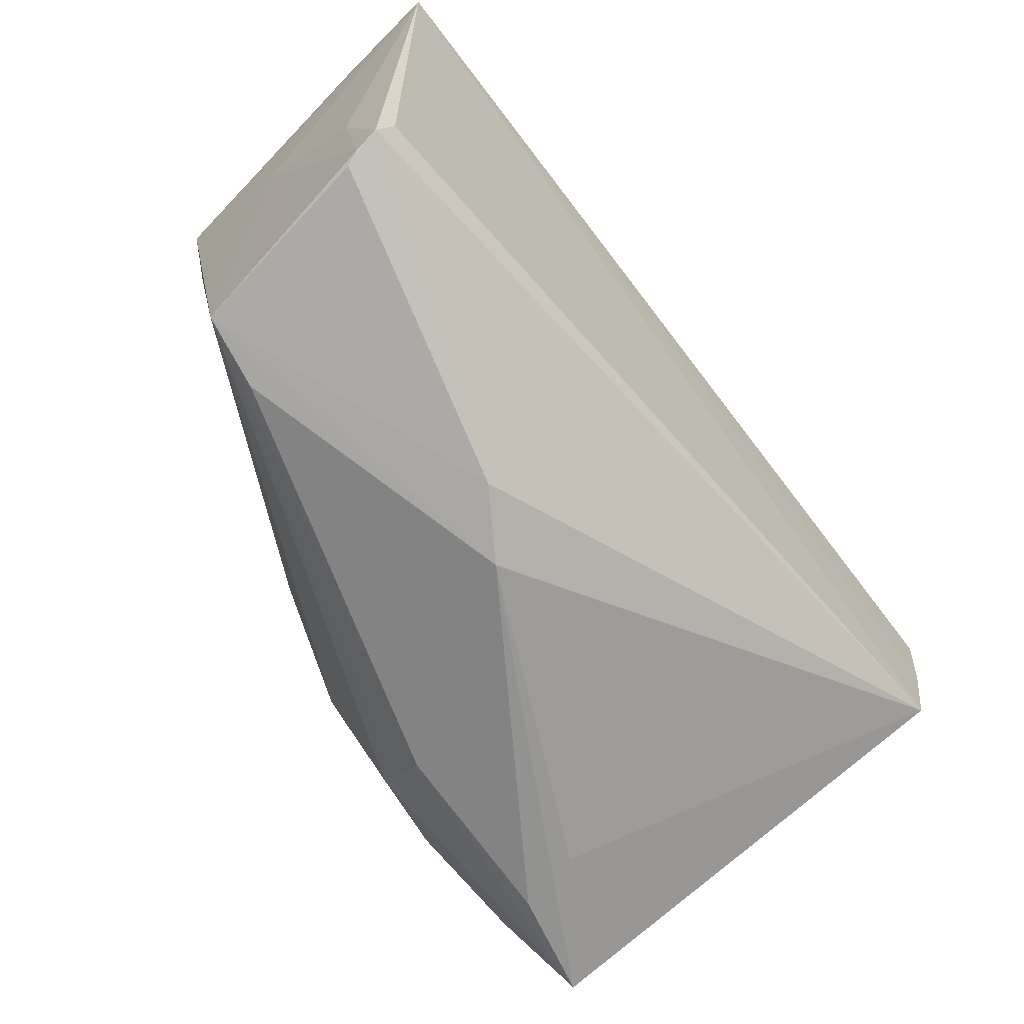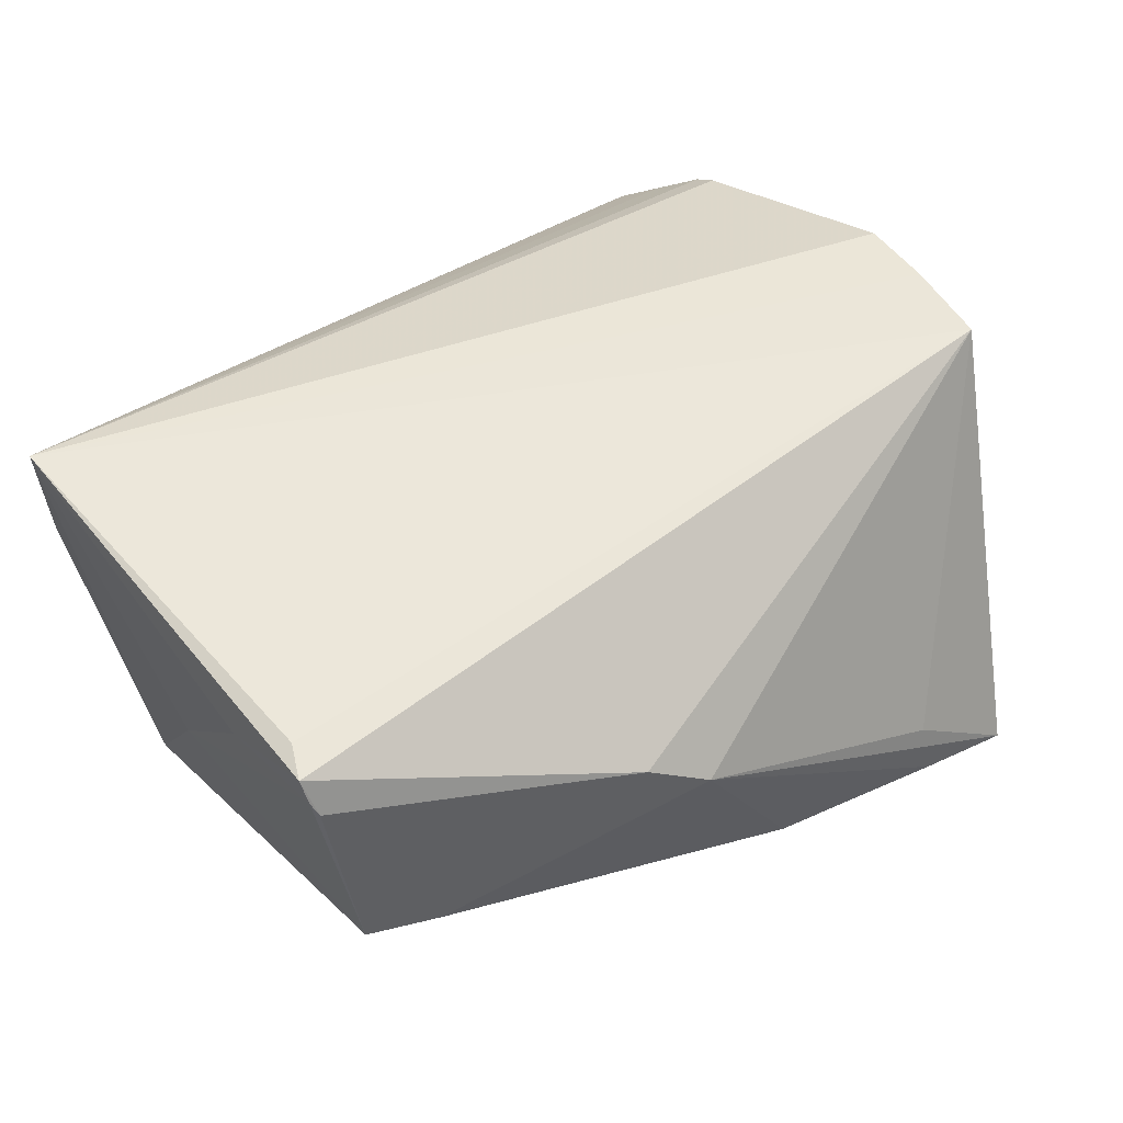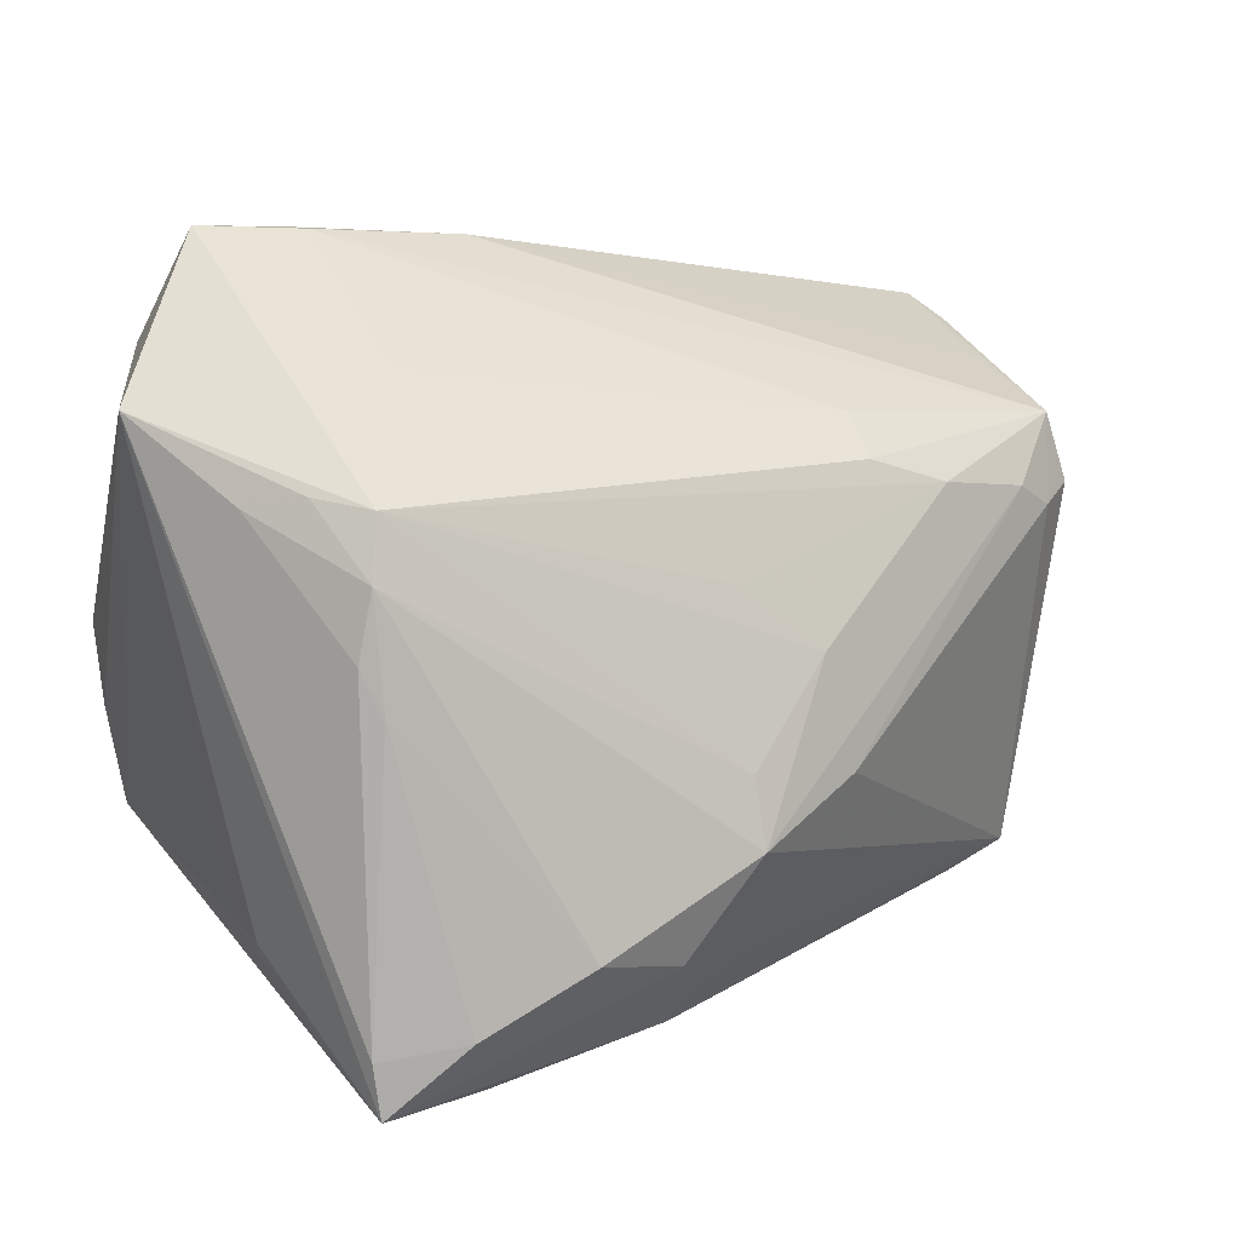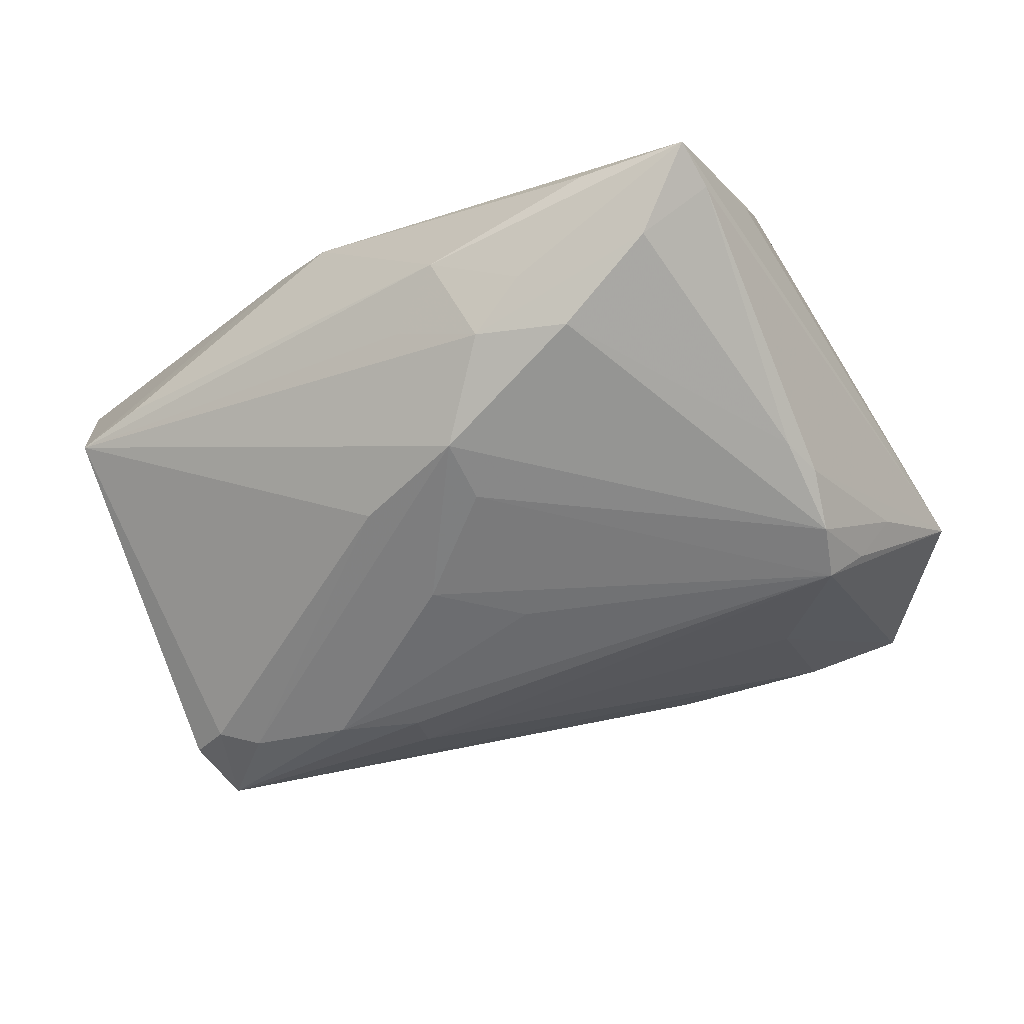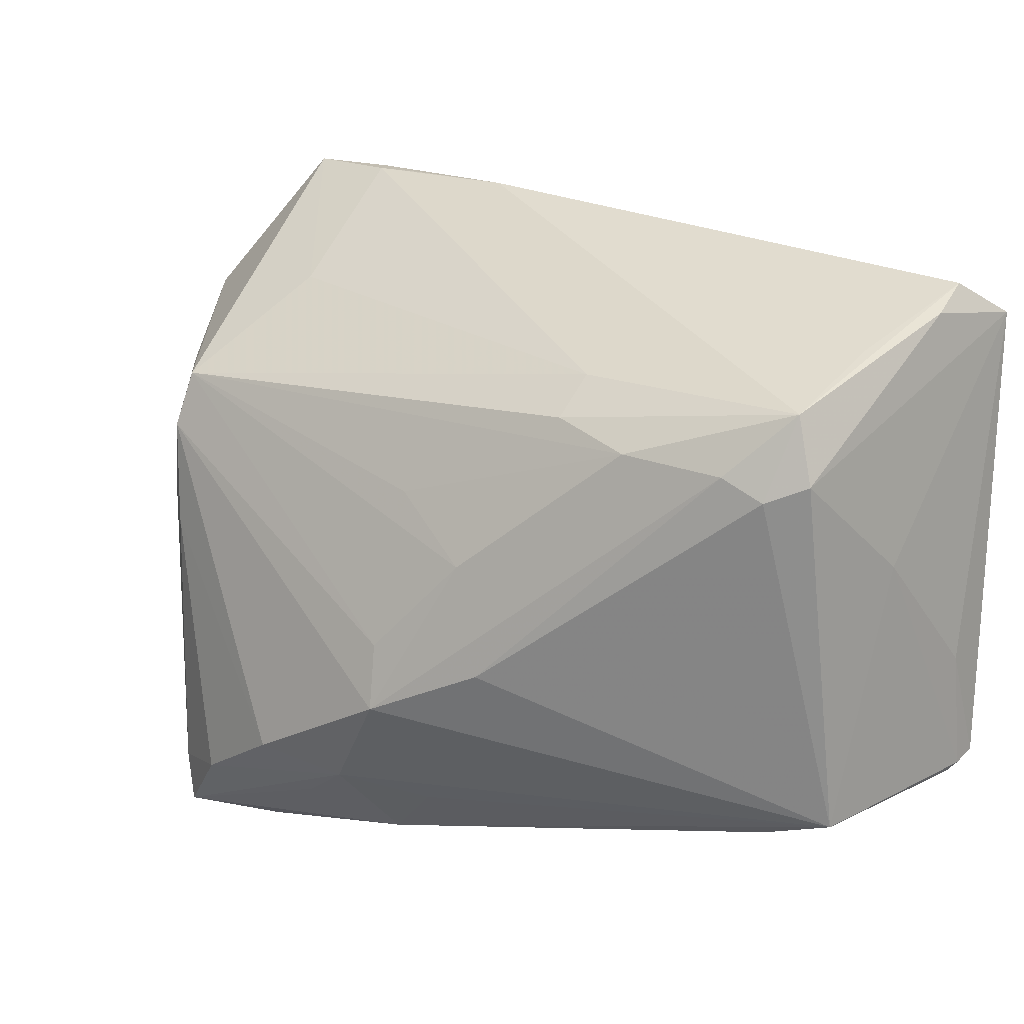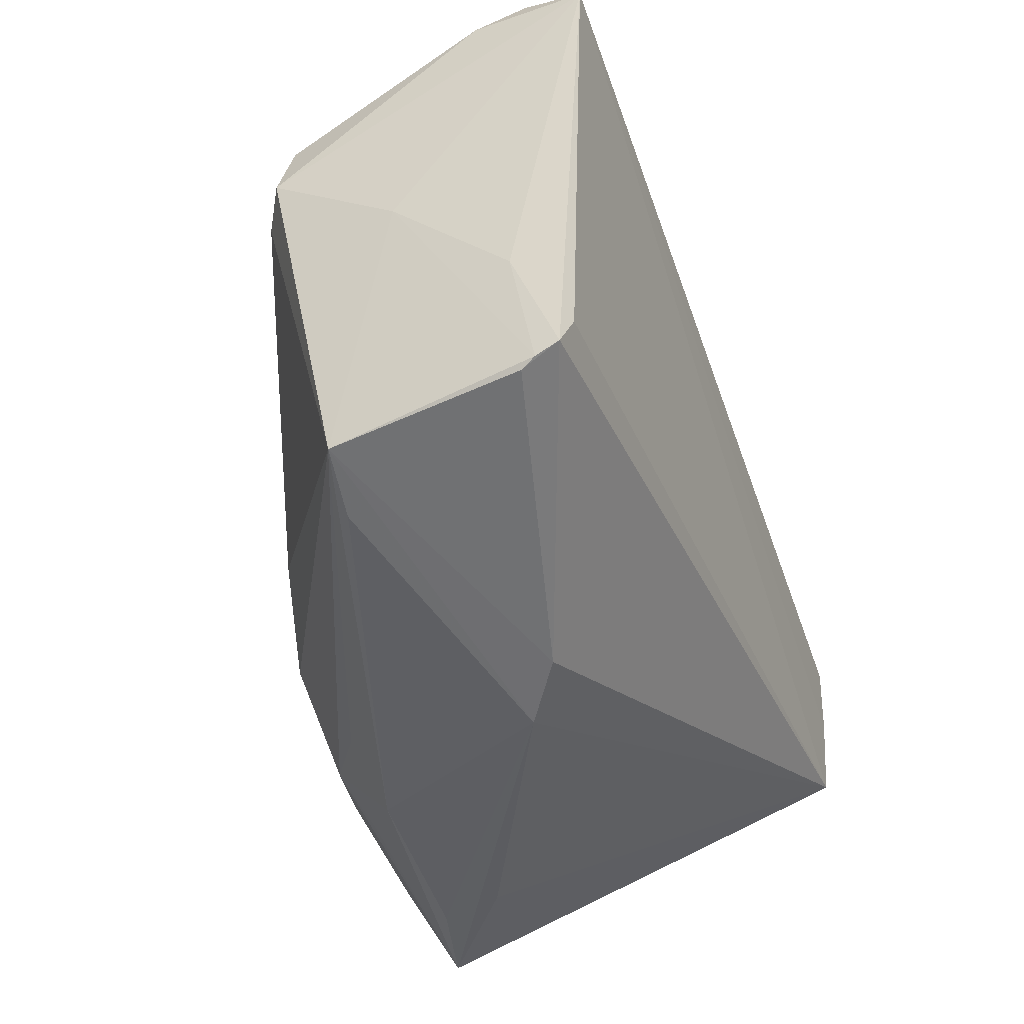
<metadata>
{"format":"obj","ext":"obj","renderer":"f3d","projection":"perspective","resolution":1024,"background":"white","views":[{"elev":-65.3,"azim":-50.8,"up":"+Y"},{"elev":46.5,"azim":-37.4,"up":"+Z"},{"elev":10.4,"azim":150.7,"up":"+Y"},{"elev":-72.4,"azim":21.5,"up":"+Z"},{"elev":14.2,"azim":-141.1,"up":"+Y"},{"elev":-40.0,"azim":-69.7,"up":"+Y"}]}
</metadata>
<code>
v 0.04157 0.04089 0.01081
v 0.01152 0.03942 0.01153
v 0.03617 0.01639 -0.01981
v 0.04261 -0.02637 0.0007705
v 0.02809 0.02785 -0.006272
v -0.01783 -0.03831 0.01129
v 0.03867 0.002406 -0.0208
v -0.04057 0.01308 -0.01437
v 0.04225 0.03477 0.0154
v -0.000801 0.006792 -0.02115
v -0.002416 -0.03158 -0.01931
v -0.01358 -0.01282 -0.02362
v 0.04704 0.005738 0.02545
v -0.05083 0.02848 0.01431
v 0.03878 -0.03685 -0.0144
v -0.05067 -0.02252 0.02535
v 0.01384 -0.03344 -0.02285
v 0.02489 -0.04089 -0.01787
v -0.04989 0.03116 0.02021
v -0.0199 0.01731 -0.01613
v -0.04942 0.01253 -0.01042
v 0.04227 -0.02744 -0.003601
v 0.05244 0.02427 0.002078
v -0.04736 0.02524 0.003574
v -0.0103 -0.0004126 -0.02298
v 0.04642 -0.009261 0.02758
v 0.03745 0.009832 -0.02152
v -0.04511 0.01059 -0.01296
v -0.0001985 -0.01102 -0.02611
v -0.04846 -0.02922 -0.001976
v 0.006934 -0.02925 -0.02501
v -0.05128 0.0007035 0.005187
v 0.02336 0.04009 0.01047
v -0.04041 -0.03154 -0.003169
v 0.03725 -0.04088 -0.02115
v -0.02909 0.01447 -0.01676
v 0.03072 0.04051 0.01162
v 0.004264 -0.03757 -0.01726
v 0.04063 0.01729 -0.01478
v -0.05147 -0.02812 0.02001
v -0.0007126 -0.01845 -0.02758
v 0.03671 -0.002348 -0.02224
v 0.04542 0.016 -0.009637
v 0.04735 -0.0002688 0.02758
v 0.01744 -0.02709 -0.02754
v -0.05244 -0.01334 0.01914
v -0.05244 0.02714 0.02758
v 0.03809 -0.03491 -0.02112
v 0.0442 0.02584 0.02127
v -0.05208 -0.02732 0.02167
v 0.02987 0.04039 0.009498
v -0.01065 -0.04037 0.006469
v -0.02031 0.02165 -0.01168
v 0.02357 -0.04013 -0.01065
v 0.04441 0.02905 0.01943
v -0.04727 0.02014 -0.009579
v 0.04441 -0.02005 0.0274
v 0.02938 -0.03329 -0.02515
v -0.05233 -0.02626 0.02433
f 16 47 59
f 47 26 44
f 44 26 23
f 57 26 47
f 47 16 57
f 57 16 59
f 23 26 57
f 59 47 46
f 49 55 47
f 47 44 49
f 23 55 13
f 13 44 23
f 55 49 13
f 13 49 44
f 47 55 9
f 56 51 53
f 22 35 23
f 35 38 17
f 27 42 45
f 28 21 56
f 28 30 21
f 45 42 58
f 47 21 32
f 32 46 47
f 21 30 32
f 47 9 1
f 23 3 1
f 1 55 23
f 1 9 55
f 3 53 5
f 5 53 51
f 5 1 3
f 51 1 5
f 2 51 56
f 2 19 47
f 14 21 47
f 47 19 14
f 56 21 14
f 14 19 56
f 15 57 35
f 35 22 15
f 6 57 59
f 6 52 57
f 6 30 52
f 35 57 54
f 54 52 35
f 57 52 54
f 18 38 35
f 35 52 18
f 18 52 38
f 31 17 38
f 45 58 31
f 35 17 31
f 31 58 35
f 38 52 34
f 34 30 38
f 52 30 34
f 39 3 23
f 39 27 3
f 42 27 7
f 35 58 48
f 48 58 42
f 42 7 48
f 23 35 48
f 48 7 23
f 3 25 10
f 10 36 3
f 25 36 10
f 20 53 3
f 3 36 20
f 56 53 20
f 20 36 56
f 8 28 56
f 56 36 8
f 56 19 24
f 24 2 56
f 19 2 24
f 51 2 33
f 47 1 37
f 37 2 47
f 37 33 2
f 37 1 51
f 51 33 37
f 57 15 4
f 4 15 22
f 23 57 4
f 4 22 23
f 40 6 59
f 30 6 40
f 38 30 11
f 11 31 38
f 30 31 11
f 30 28 12
f 28 8 12
f 23 7 43
f 43 7 27
f 43 39 23
f 27 39 43
f 50 40 59
f 30 40 50
f 59 46 50
f 46 32 50
f 50 32 30
f 41 31 30
f 30 12 41
f 45 31 41
f 41 27 45
f 41 12 8
f 41 36 25
f 41 8 36
f 29 41 25
f 27 41 29
f 29 25 3
f 3 27 29

</code>
